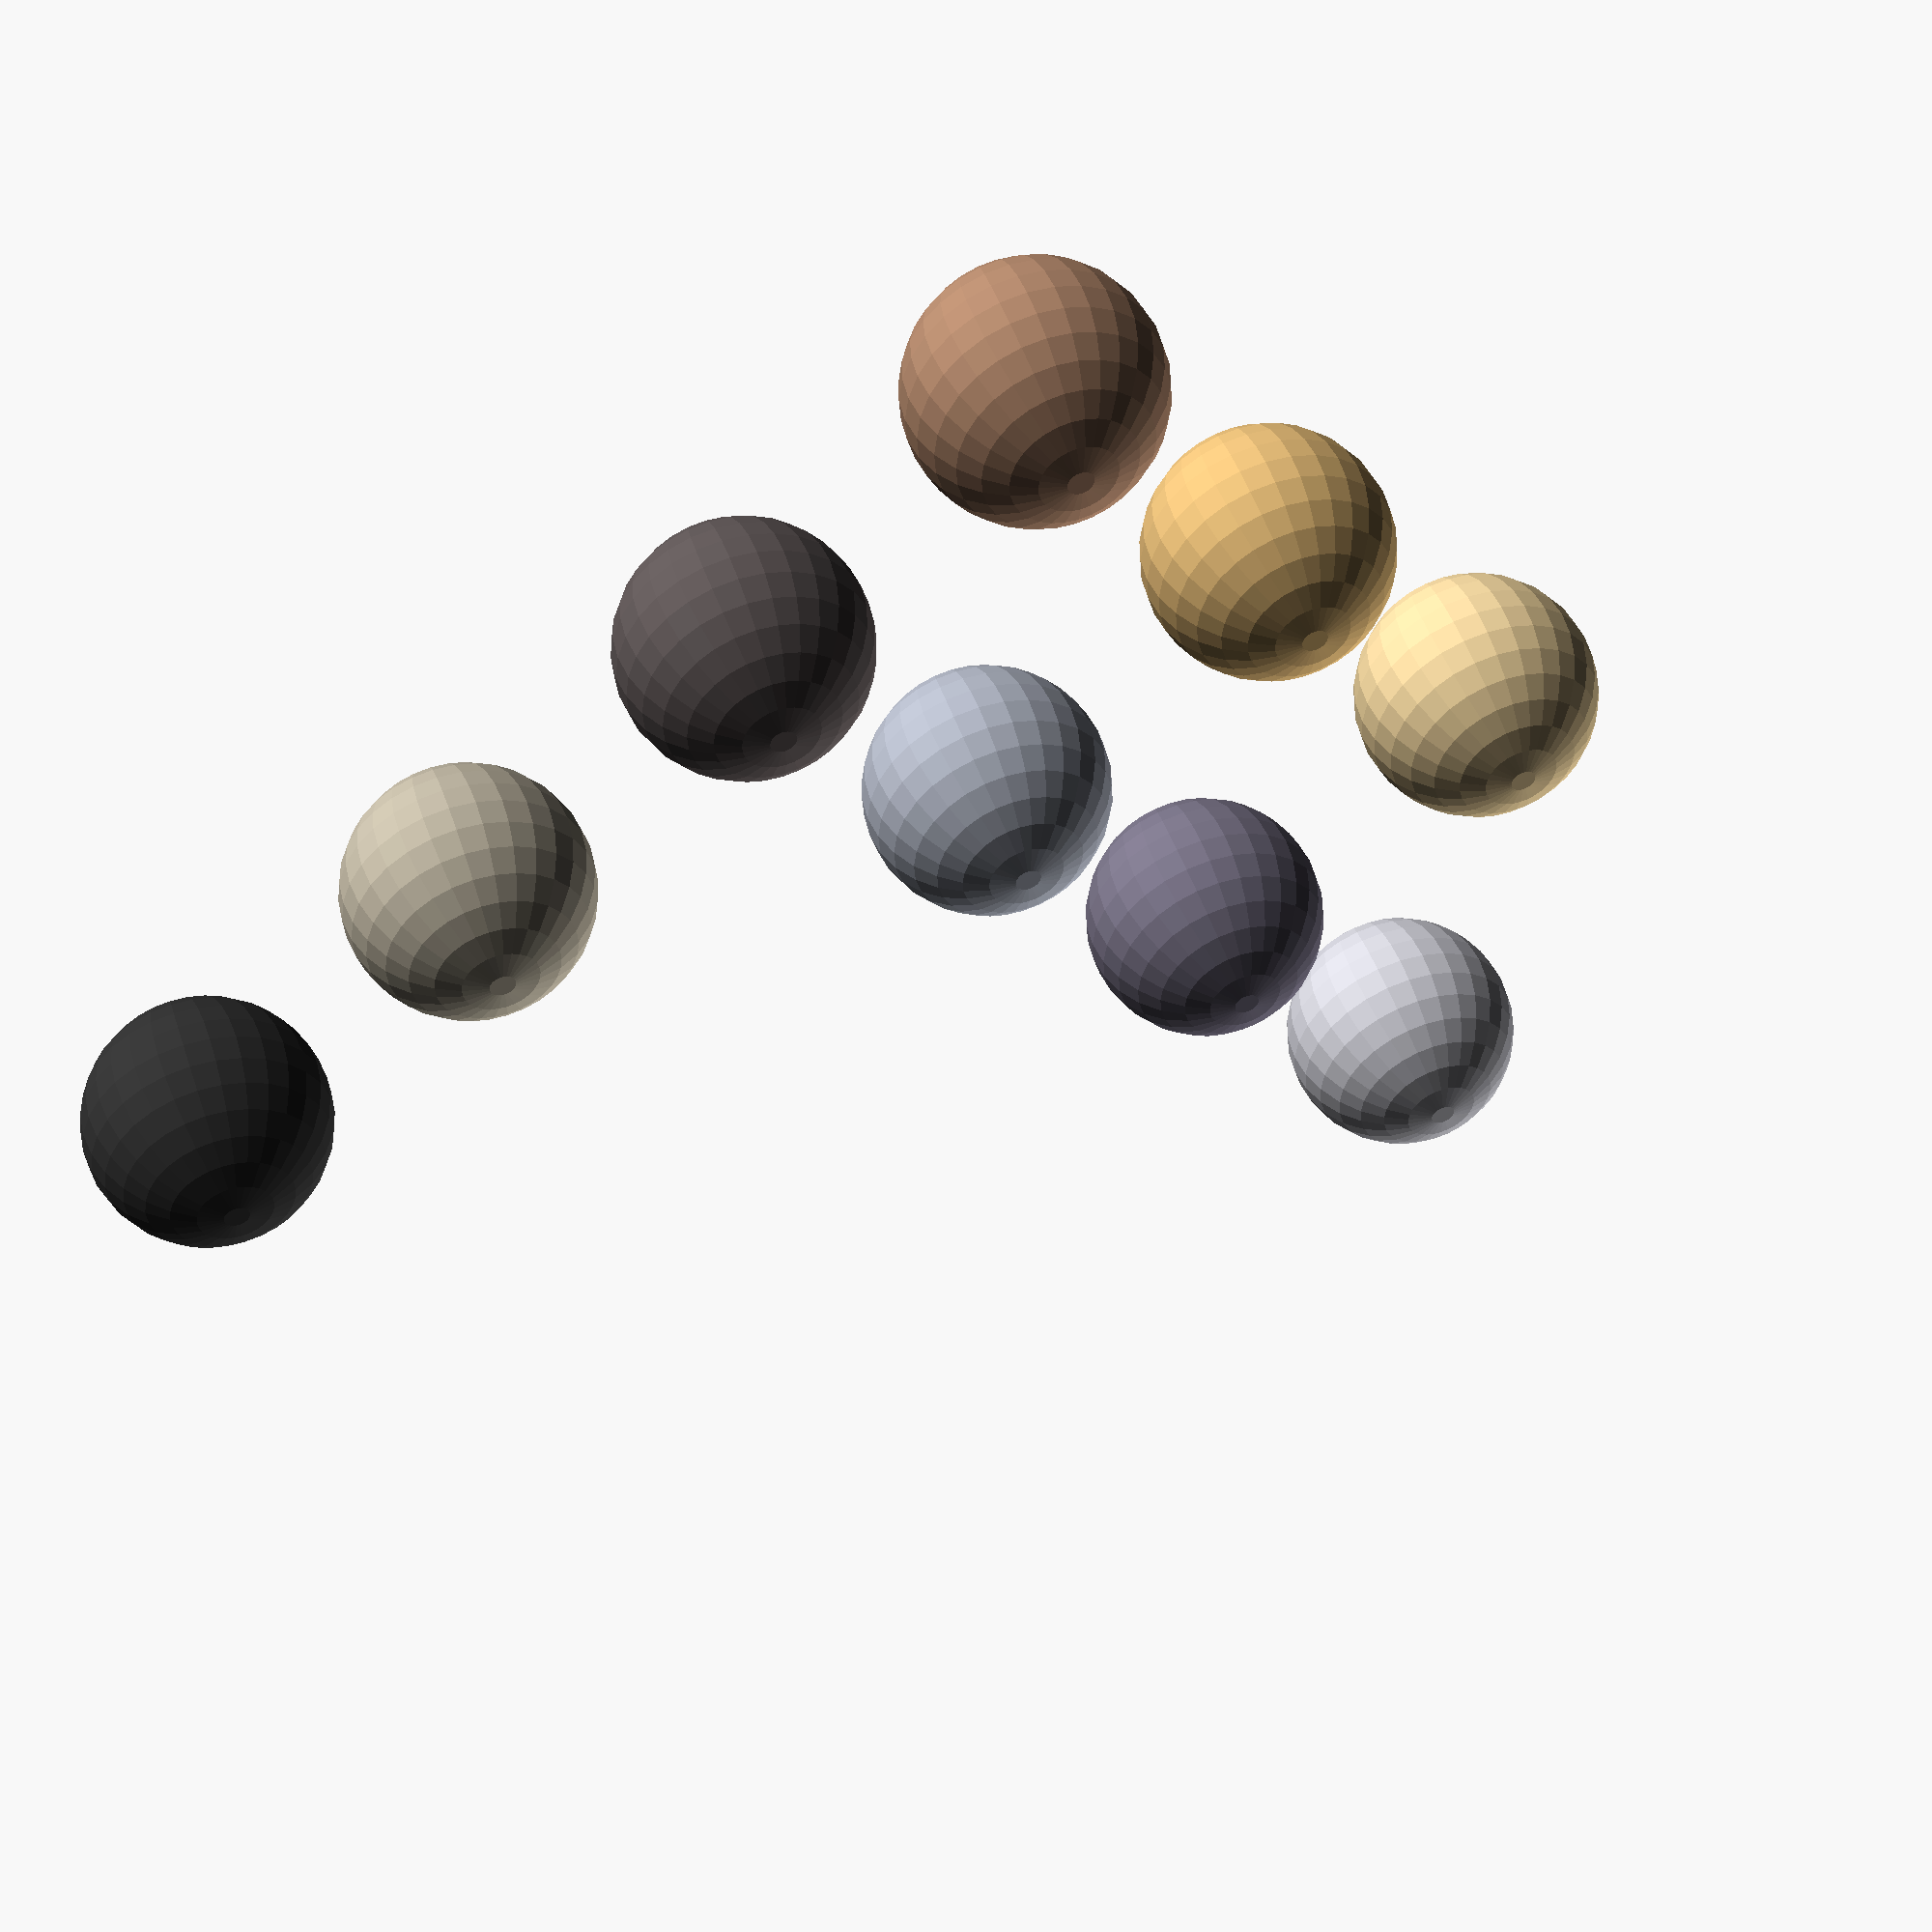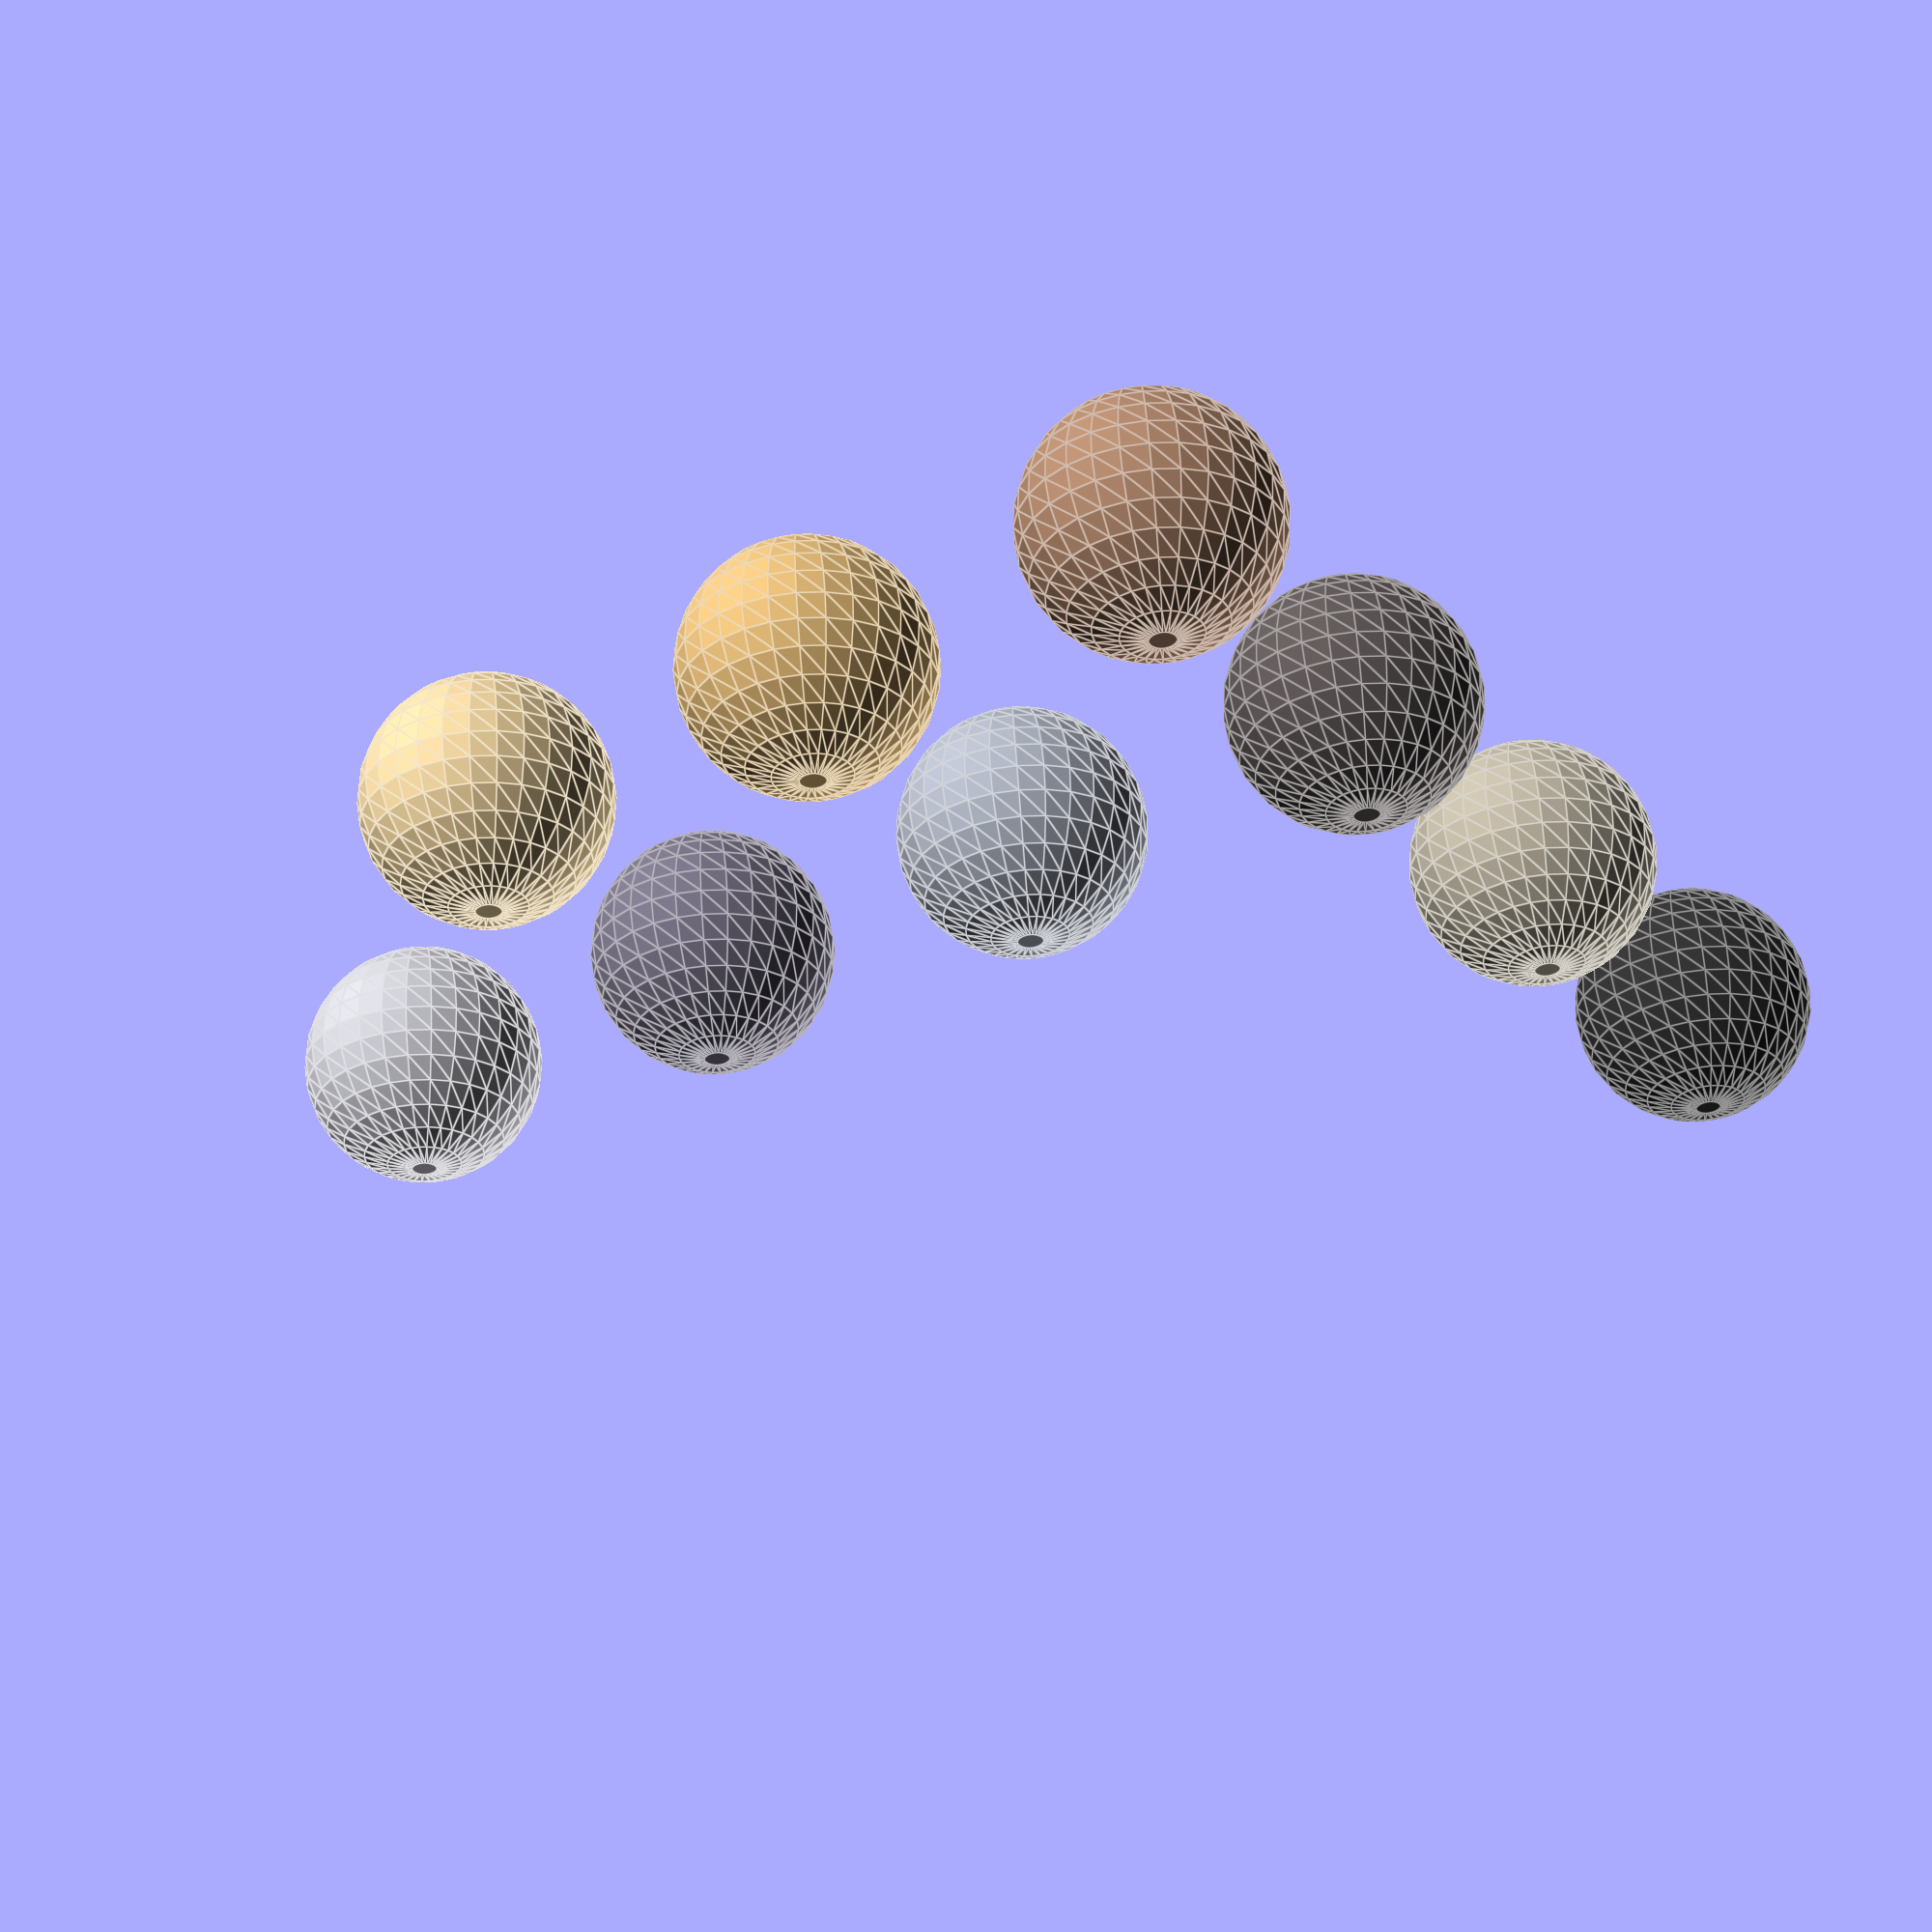
<openscad>
/*
Author: Radu Goada
Materie: Roboti Inteligenti, ANUL I MASTER
*/

// Culoarea materialelor
Oak = [0.65, 0.5, 0.4];
Pine = [0.85, 0.7, 0.45];
Birch = [0.9, 0.8, 0.6];
FiberBoard = [0.7, 0.67, 0.6];
BlackPaint = [0.2, 0.2, 0.2];
Iron = [0.36, 0.33, 0.33];
Steel = [0.65, 0.67, 0.72];
Stainless = [0.45, 0.43, 0.5];
Aluminum = [0.77, 0.77, 0.8];
Brass = [0.88, 0.78, 0.5];
Transparent = [1, 1, 1, 0.2];


color_demo();

module color_demo(){
    // Lemn
    colorTest(Oak, 0, 0);
    colorTest(Pine, 1, 0);
    colorTest(Birch, 2, 0);

    // Metale
    colorTest(Iron, 0, 1);
    colorTest(Steel, 1, 1);
    colorTest(Stainless, 2, 1);
    colorTest(Aluminum, 3, 1);

    // Fibra/Mix de culori
    colorTest(FiberBoard, 0, 2);

    // Vopsele
    colorTest(BlackPaint, 0, 3);
}

module colorTest(col, row=0, c=0) {
  color(col) translate([row * 30,c*30,0]) sphere(r=10);
}
</openscad>
<views>
elev=309.7 azim=130.2 roll=161.2 proj=p view=wireframe
elev=299.8 azim=147.1 roll=356.5 proj=p view=edges
</views>
